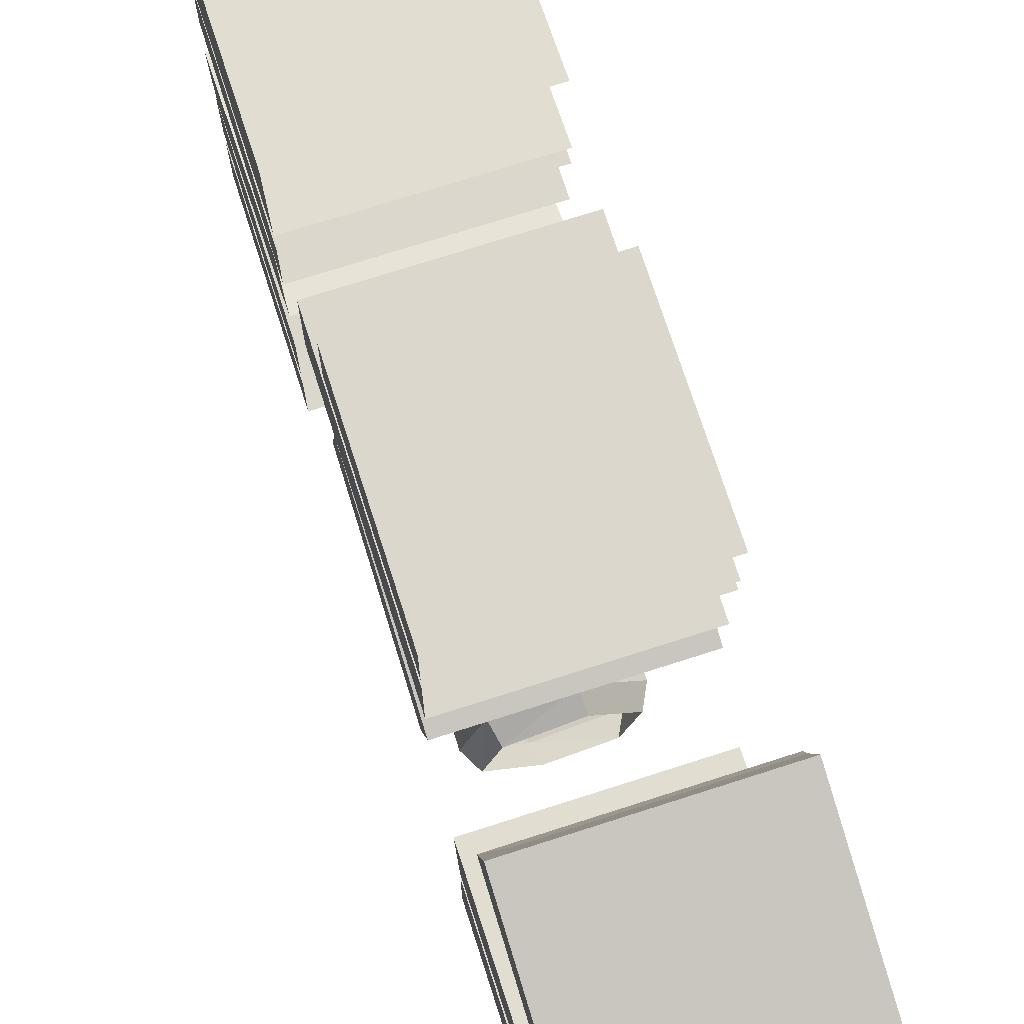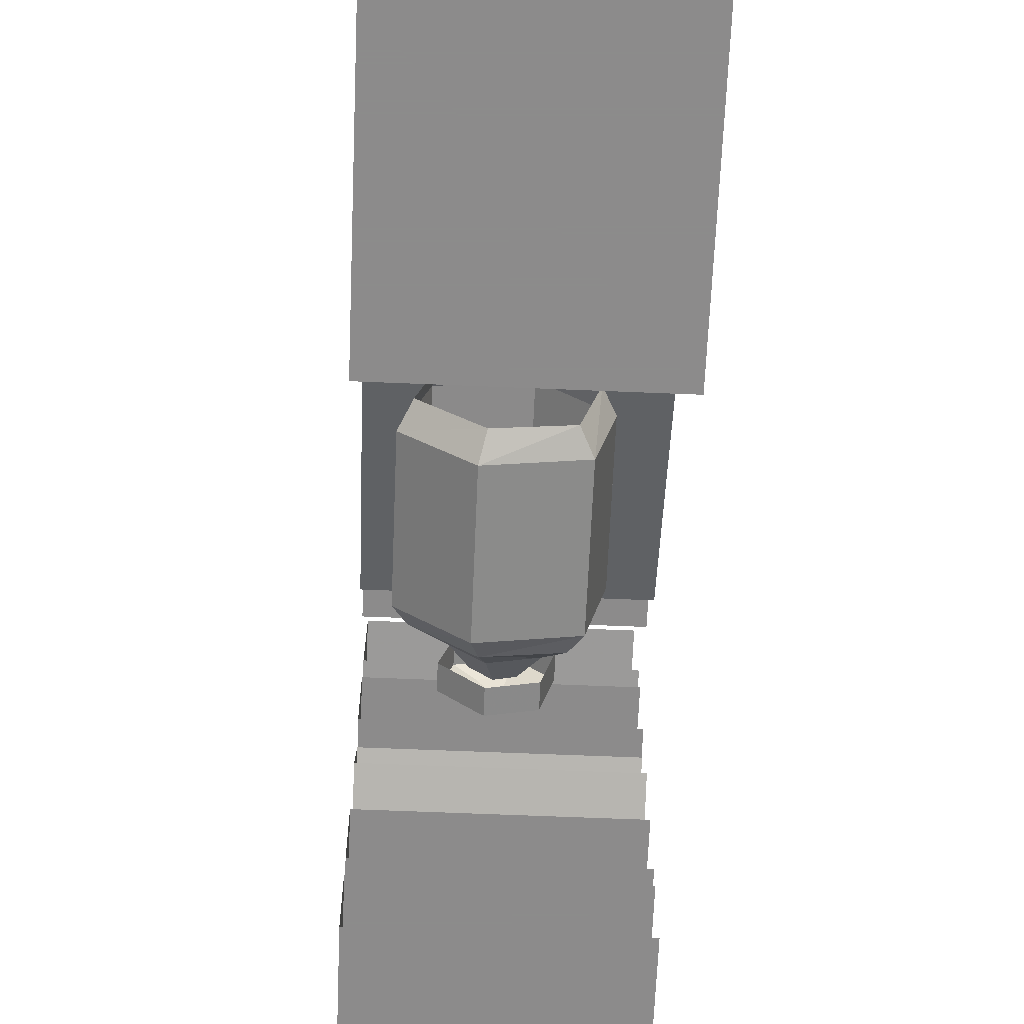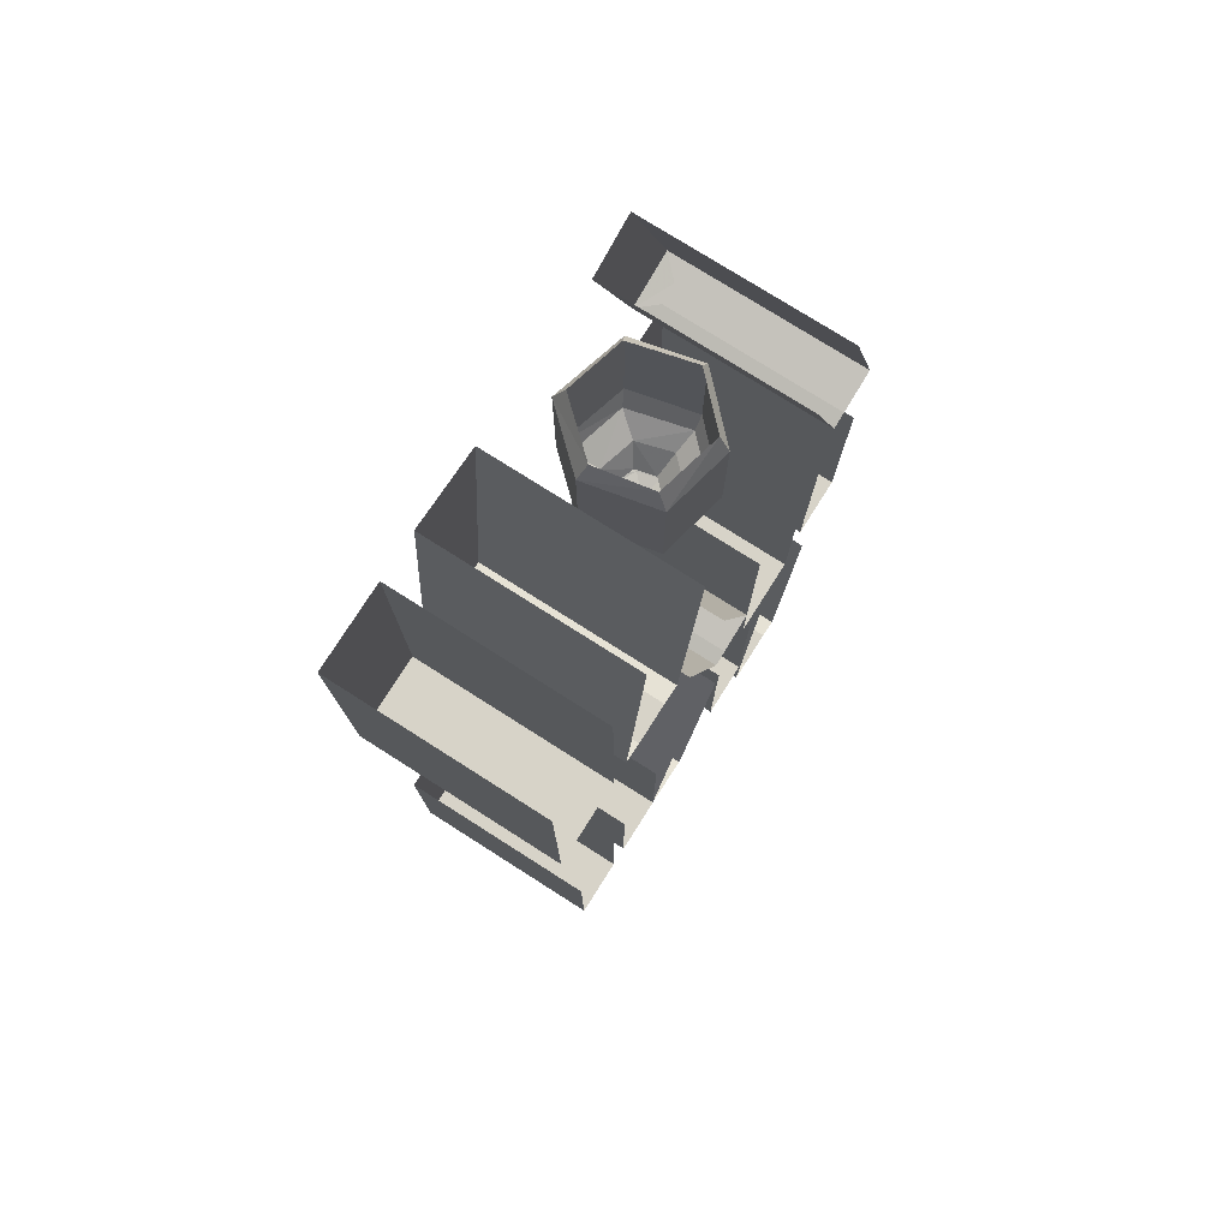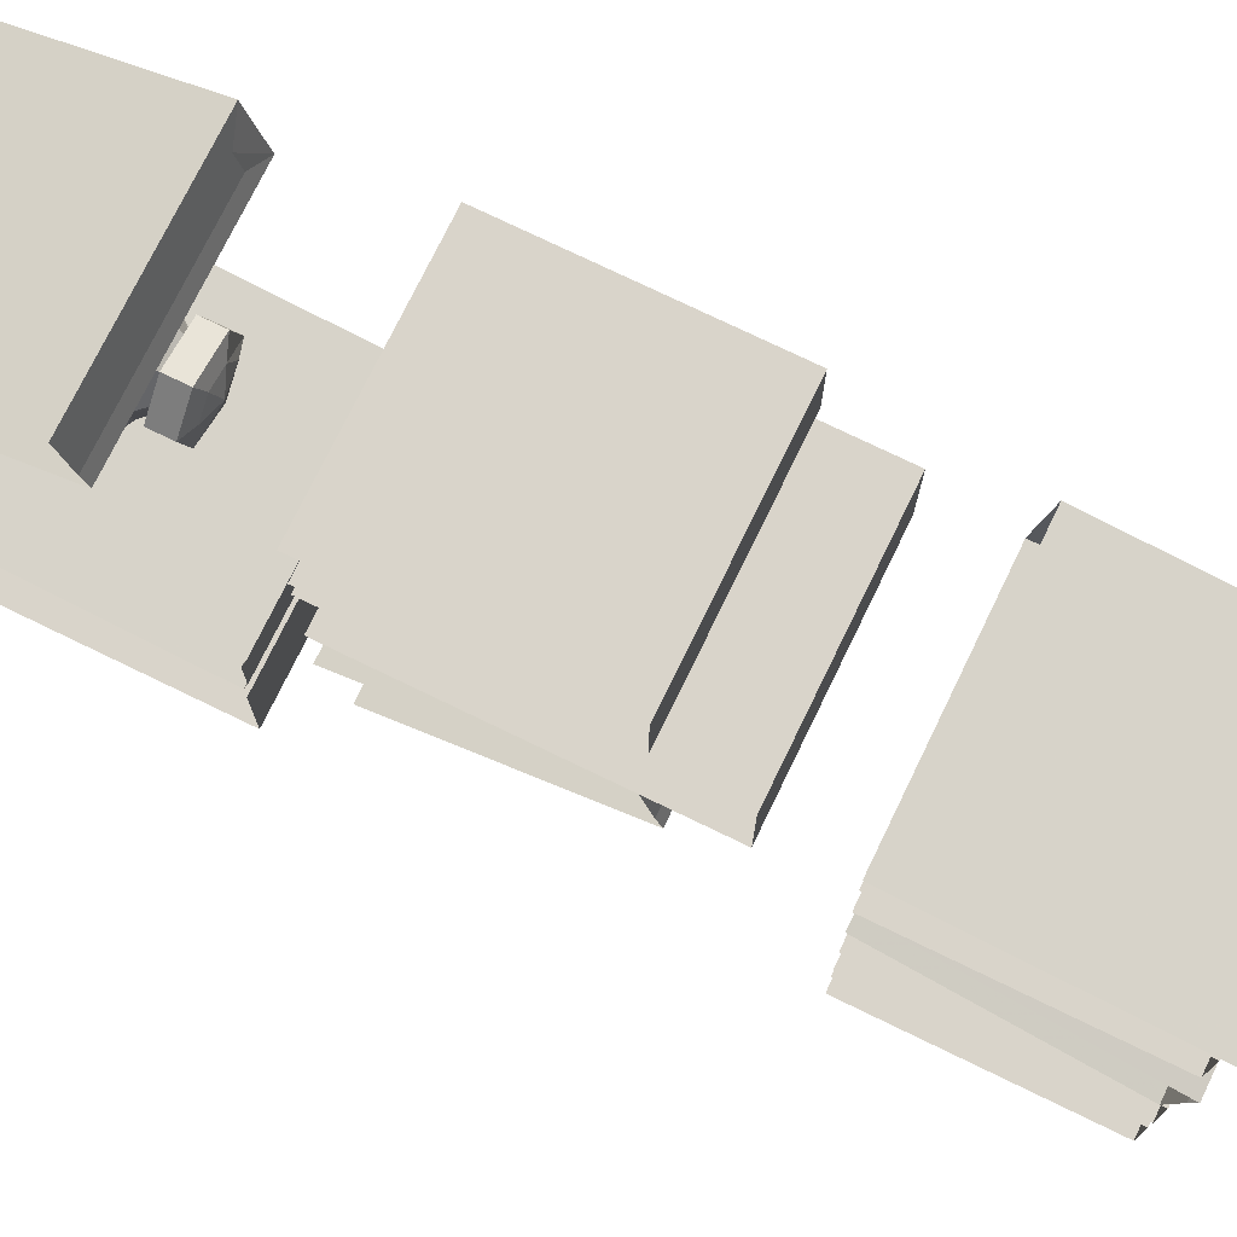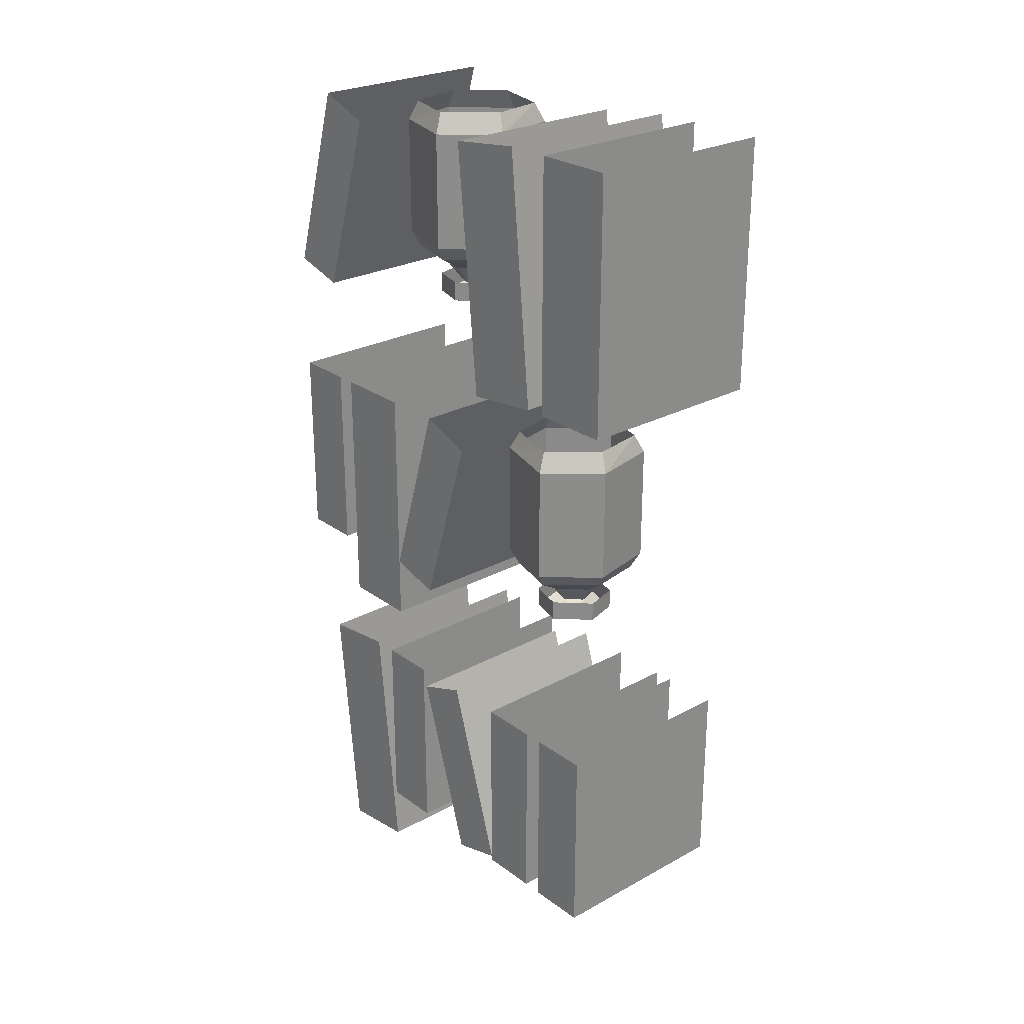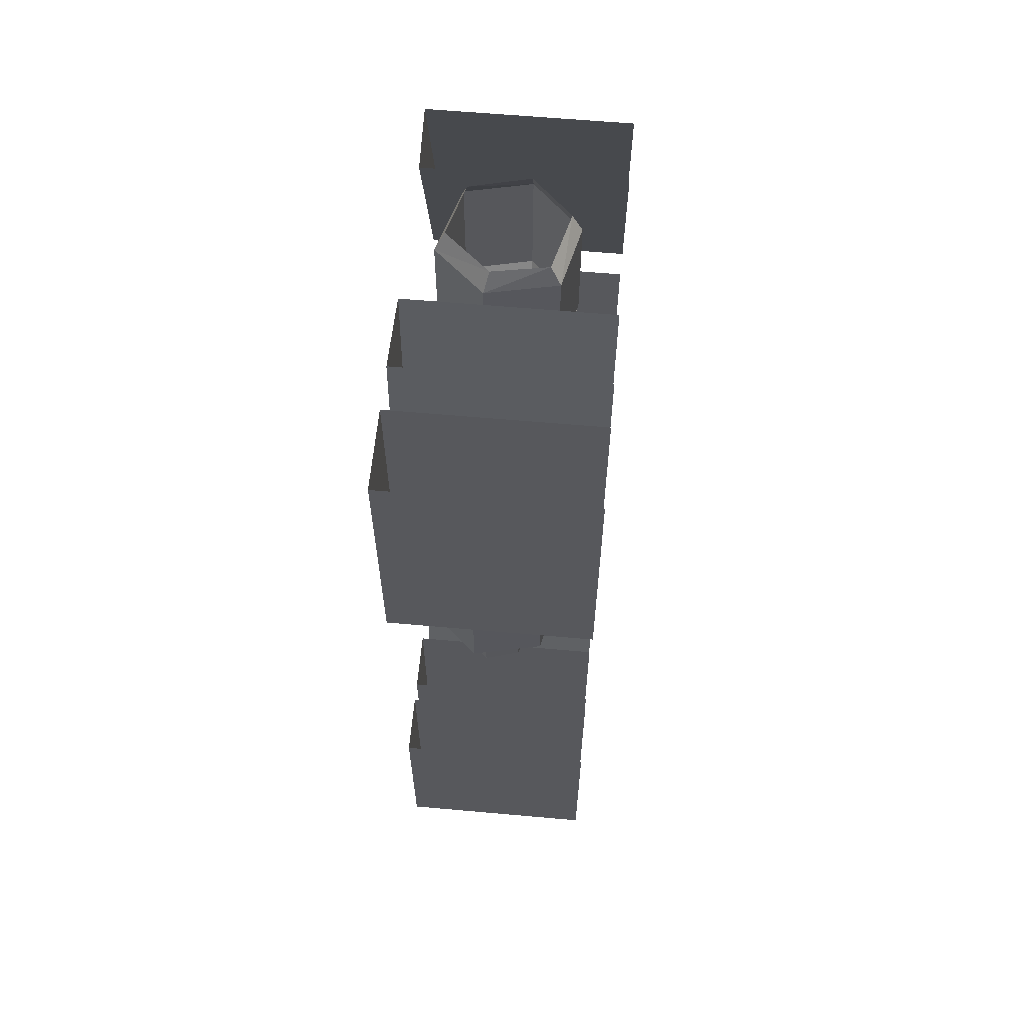
<metadata>
{"format":"obj","ext":"obj","renderer":"f3d","projection":"perspective","resolution":1024,"background":"white","views":[{"elev":73.0,"azim":162.2,"up":"+Z"},{"elev":-64.0,"azim":177.6,"up":"+Z"},{"elev":76.8,"azim":-147.6,"up":"+Y"},{"elev":74.8,"azim":-64.1,"up":"+Z"},{"elev":25.8,"azim":139.1,"up":"+Y"},{"elev":61.1,"azim":-174.8,"up":"+Y"}]}
</metadata>
<code>
o object/shelves_10
v -64 -232 -20
v -64 -232 -24
v -28 -232 -24
v -28 -232 -20
v -24 -232 -16
v -64 -232 -16
v -64 -192 -16
v -24 -192 -16
v -24 -232 -28
v -24 -192 -28
v -64 -232 -28
v -64 -192 -28
v -64 -233 -8
v -64 -232 -12
v -28 -232 -12
v -28 -233 -8
v -24 -234 -5
v -64 -234 -5
v -64 -196 7
v -24 -196 7
v -24 -231 -16
v -24 -192 -4
v -64 -231 -16
v -64 -192 -4
v -64 -232 -36
v -64 -232 -40
v -28 -232 -40
v -28 -232 -36
v -24 -232 -32
v -64 -232 -32
v -64 -192 -32
v -24 -192 -32
v -24 -232 -44
v -24 -192 -44
v -64 -232 -44
v -64 -192 -44
v -28 -180 20
v -28 -180 28
v -64 -180 28
v -64 -180 20
v -64 -180 16
v -24 -180 16
v -24 -180 32
v -64 -180 32
v -24 -128 32
v -24 -128 16
v -64 -128 16
v -64 -128 32
v -28 -169 8
v -28 -168 12
v -64 -168 12
v -64 -169 8
v -64 -170 5
v -24 -170 5
v -24 -167 16
v -64 -167 16
v -24 -128 4
v -24 -132 -7
v -64 -132 -7
v -64 -128 4
v -28 -245 24
v -28 -245 32
v -64 -245 32
v -64 -245 24
v -64 -244 20
v -24 -244 20
v -24 -246 36
v -64 -246 36
v -24 -194 41
v -24 -192 25
v -64 -192 25
v -64 -194 41
v -28 -168 40
v -28 -168 44
v -64 -168 44
v -64 -168 40
v -64 -168 36
v -24 -168 36
v -24 -168 48
v -64 -168 48
v -24 -128 48
v -24 -128 36
v -64 -128 36
v -64 -128 48
v -28 -232 12
v -28 -232 16
v -64 -232 16
v -64 -232 12
v -64 -232 8
v -24 -232 8
v -24 -232 20
v -64 -232 20
v -24 -192 20
v -24 -192 8
v -64 -192 8
v -64 -192 20
v -28 -117 -24
v -28 -117 -16
v -64 -117 -16
v -64 -117 -24
v -64 -116 -28
v -24 -116 -28
v -24 -118 -12
v -64 -118 -12
v -24 -66 -7
v -24 -64 -23
v -64 -64 -23
v -64 -66 -7
v -28 -105 40
v -28 -104 44
v -64 -104 44
v -64 -105 40
v -64 -106 37
v -24 -106 37
v -24 -103 48
v -64 -103 48
v -24 -64 36
v -24 -68 25
v -64 -68 25
v -64 -64 36
v -28 -116 -44
v -28 -116 -36
v -64 -116 -36
v -64 -116 -44
v -64 -116 -48
v -24 -116 -48
v -24 -116 -32
v -64 -116 -32
v -24 -64 -32
v -24 -64 -48
v -64 -64 -48
v -64 -64 -32
v -37 -105 15
v -35 -105 8
v -35 -101 8
v -37 -101 15
v -45 -105 17
v -44 -106 14
v -40 -106 13
v -38 -106 9
v -41 -105 2
v -41 -101 2
v -50 -101 12
v -48 -101 4
v -48 -105 4
v -50 -105 12
v -45 -101 17
v -42 -106 5
v -46 -106 7
v -47 -106 11
v -43 -107 10
v -40 -95 -1
v -41 -98 3
v -48 -98 5
v -51 -95 1
v -53 -92 0
v -39 -92 -3
v -31 -95 7
v -36 -98 8
v -39 -102 9
v -42 -102 6
v -45 -102 7
v -50 -98 12
v -54 -95 13
v -56 -92 13
v -56 -68 13
v -53 -68 0
v -39 -68 -3
v -29 -92 6
v -34 -95 18
v -38 -98 15
v -40 -102 12
v -46 -95 21
v -45 -98 17
v -33 -92 20
v -46 -92 23
v -46 -102 11
v -44 -102 13
v -29 -68 6
v -33 -68 20
v -46 -68 23
v -34 -64 18
v -46 -64 21
v -54 -64 13
v -51 -64 1
v -40 -64 -1
v -31 -64 7
v -33 -156 -12
v -29 -156 -26
v -29 -132 -26
v -33 -132 -12
v -46 -156 -9
v -46 -159 -11
v -34 -159 -14
v -31 -159 -25
v -39 -156 -35
v -39 -132 -35
v -40 -128 -33
v -31 -128 -25
v -34 -128 -14
v -46 -132 -9
v -56 -156 -19
v -54 -159 -19
v -45 -162 -15
v -38 -162 -17
v -36 -162 -24
v -41 -162 -29
v -40 -159 -33
v -53 -156 -32
v -53 -132 -32
v -51 -128 -31
v -56 -132 -19
v -51 -159 -31
v -50 -162 -20
v -46 -166 -21
v -44 -166 -19
v -40 -166 -20
v -39 -166 -23
v -42 -166 -26
v -48 -162 -27
v -54 -128 -19
v -46 -128 -11
v -45 -166 -25
v -37 -169 -17
v -35 -169 -24
v -35 -165 -24
v -37 -165 -17
v -45 -169 -15
v -44 -170 -18
v -40 -170 -19
v -38 -170 -23
v -41 -169 -30
v -41 -165 -30
v -50 -165 -20
v -48 -165 -28
v -48 -169 -28
v -50 -169 -20
v -45 -165 -15
v -42 -170 -27
v -46 -170 -25
v -47 -170 -21
v -43 -171 -22
f 1 2 3
f 1 3 4
f 1 4 5
f 1 5 6
f 6 5 7
f 7 5 8
f 8 5 9
f 8 9 10
f 10 9 11
f 10 11 12
f 4 3 9
f 4 9 5
f 9 3 2
f 9 2 11
f 13 14 15
f 13 15 16
f 13 16 17
f 13 17 18
f 18 17 19
f 19 17 20
f 20 17 21
f 20 21 22
f 22 21 23
f 22 23 24
f 16 15 21
f 16 21 17
f 21 15 14
f 21 14 23
f 25 26 27
f 25 27 28
f 25 28 29
f 25 29 30
f 30 29 31
f 31 29 32
f 32 29 33
f 32 33 34
f 34 33 35
f 34 35 36
f 28 27 33
f 28 33 29
f 33 27 26
f 33 26 35
f 37 38 39
f 37 39 40
f 37 40 41
f 37 41 42
f 37 42 38
f 38 42 43
f 38 43 44
f 38 44 39
f 45 43 42
f 45 42 46
f 46 42 41
f 46 41 47
f 43 45 48
f 43 48 44
f 49 50 51
f 49 51 52
f 49 52 53
f 49 53 54
f 49 54 50
f 50 54 55
f 50 55 56
f 50 56 51
f 57 55 54
f 57 54 58
f 58 54 53
f 58 53 59
f 55 57 60
f 55 60 56
f 61 62 63
f 61 63 64
f 61 64 65
f 61 65 66
f 61 66 62
f 62 66 67
f 62 67 68
f 62 68 63
f 69 67 66
f 69 66 70
f 70 66 65
f 70 65 71
f 67 69 72
f 67 72 68
f 73 74 75
f 73 75 76
f 73 76 77
f 73 77 78
f 73 78 74
f 74 78 79
f 74 79 80
f 74 80 75
f 81 79 78
f 81 78 82
f 82 78 77
f 82 77 83
f 79 81 84
f 79 84 80
f 85 86 87
f 85 87 88
f 85 88 89
f 85 89 90
f 85 90 86
f 86 90 91
f 86 91 92
f 86 92 87
f 93 91 90
f 93 90 94
f 94 90 89
f 94 89 95
f 91 93 96
f 91 96 92
f 97 98 99
f 97 99 100
f 97 100 101
f 97 101 102
f 97 102 98
f 98 102 103
f 98 103 104
f 98 104 99
f 105 103 102
f 105 102 106
f 106 102 101
f 106 101 107
f 103 105 108
f 103 108 104
f 109 110 111
f 109 111 112
f 109 112 113
f 109 113 114
f 109 114 110
f 110 114 115
f 110 115 116
f 110 116 111
f 117 115 114
f 117 114 118
f 118 114 113
f 118 113 119
f 115 117 120
f 115 120 116
f 121 122 123
f 121 123 124
f 121 124 125
f 121 125 126
f 121 126 122
f 122 126 127
f 122 127 128
f 122 128 123
f 129 127 126
f 129 126 130
f 130 126 125
f 130 125 131
f 127 129 132
f 127 132 128
f 133 134 135
f 133 135 136
f 133 136 137
f 133 137 138
f 133 138 139
f 133 139 134
f 134 139 140
f 134 140 141
f 134 141 142
f 134 142 135
f 143 144 145
f 143 145 146
f 143 146 147
f 147 146 137
f 147 137 136
f 140 148 141
f 141 148 145
f 141 145 144
f 141 144 142
f 148 149 145
f 145 149 146
f 146 149 150
f 146 150 137
f 137 150 138
f 138 150 151
f 138 151 139
f 139 151 140
f 140 151 148
f 148 151 149
f 149 151 150
f 152 153 154
f 152 154 155
f 152 155 156
f 152 156 157
f 152 157 158
f 152 158 153
f 153 158 159
f 153 159 160
f 153 160 161
f 153 161 154
f 154 161 162
f 154 162 163
f 154 163 155
f 155 163 164
f 155 164 165
f 155 165 156
f 156 165 166
f 156 166 167
f 156 167 157
f 157 167 168
f 157 168 169
f 157 169 158
f 158 169 170
f 158 170 159
f 159 170 171
f 159 171 172
f 159 172 160
f 173 174 171
f 173 171 170
f 173 170 175
f 173 175 176
f 173 176 164
f 173 164 174
f 174 164 163
f 174 163 177
f 174 177 178
f 174 178 171
f 171 178 172
f 162 177 163
f 169 175 170
f 175 169 179
f 175 179 180
f 175 180 176
f 176 180 181
f 176 181 165
f 176 165 164
f 181 180 182
f 181 182 183
f 181 183 166
f 181 166 165
f 183 184 166
f 166 184 167
f 167 184 185
f 167 185 168
f 168 185 186
f 168 186 179
f 168 179 169
f 187 182 180
f 187 180 179
f 187 179 186
f 188 189 190
f 188 190 191
f 188 191 192
f 188 192 193
f 188 193 194
f 188 194 189
f 189 194 195
f 189 195 196
f 189 196 197
f 189 197 190
f 190 197 198
f 190 198 199
f 190 199 191
f 191 199 200
f 191 200 201
f 191 201 192
f 192 201 202
f 192 202 203
f 192 203 193
f 193 203 204
f 193 204 205
f 193 205 194
f 194 205 206
f 194 206 195
f 195 206 207
f 195 207 208
f 195 208 196
f 196 208 209
f 196 209 210
f 196 210 197
f 197 210 211
f 197 211 198
f 201 212 202
f 202 212 209
f 202 209 213
f 202 213 203
f 203 213 214
f 203 214 204
f 204 214 215
f 204 215 216
f 204 216 205
f 205 216 217
f 205 217 206
f 206 217 218
f 206 218 207
f 207 218 219
f 207 219 220
f 207 220 208
f 208 220 213
f 208 213 209
f 212 210 209
f 210 212 221
f 210 221 211
f 222 221 212
f 222 212 201
f 222 201 200
f 219 223 220
f 220 223 214
f 220 214 213
f 223 215 214
f 224 225 226
f 224 226 227
f 224 227 228
f 224 228 229
f 224 229 230
f 224 230 225
f 225 230 231
f 225 231 232
f 225 232 233
f 225 233 226
f 234 235 236
f 234 236 237
f 234 237 238
f 238 237 228
f 238 228 227
f 231 239 232
f 232 239 236
f 232 236 235
f 232 235 233
f 239 240 236
f 236 240 237
f 237 240 241
f 237 241 228
f 228 241 229
f 229 241 242
f 229 242 230
f 230 242 231
f 231 242 239
f 239 242 240
f 240 242 241

</code>
